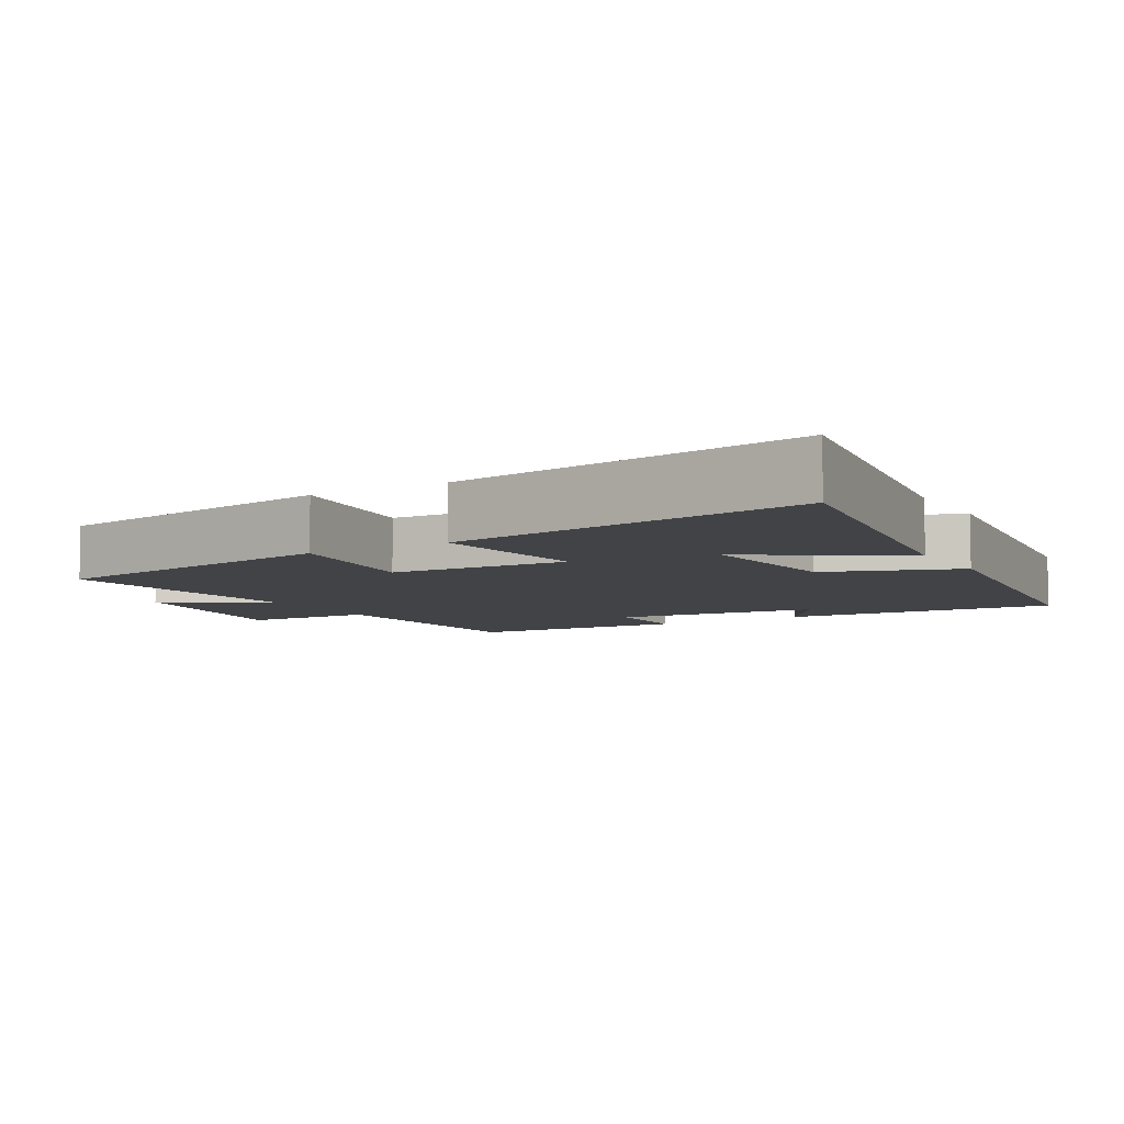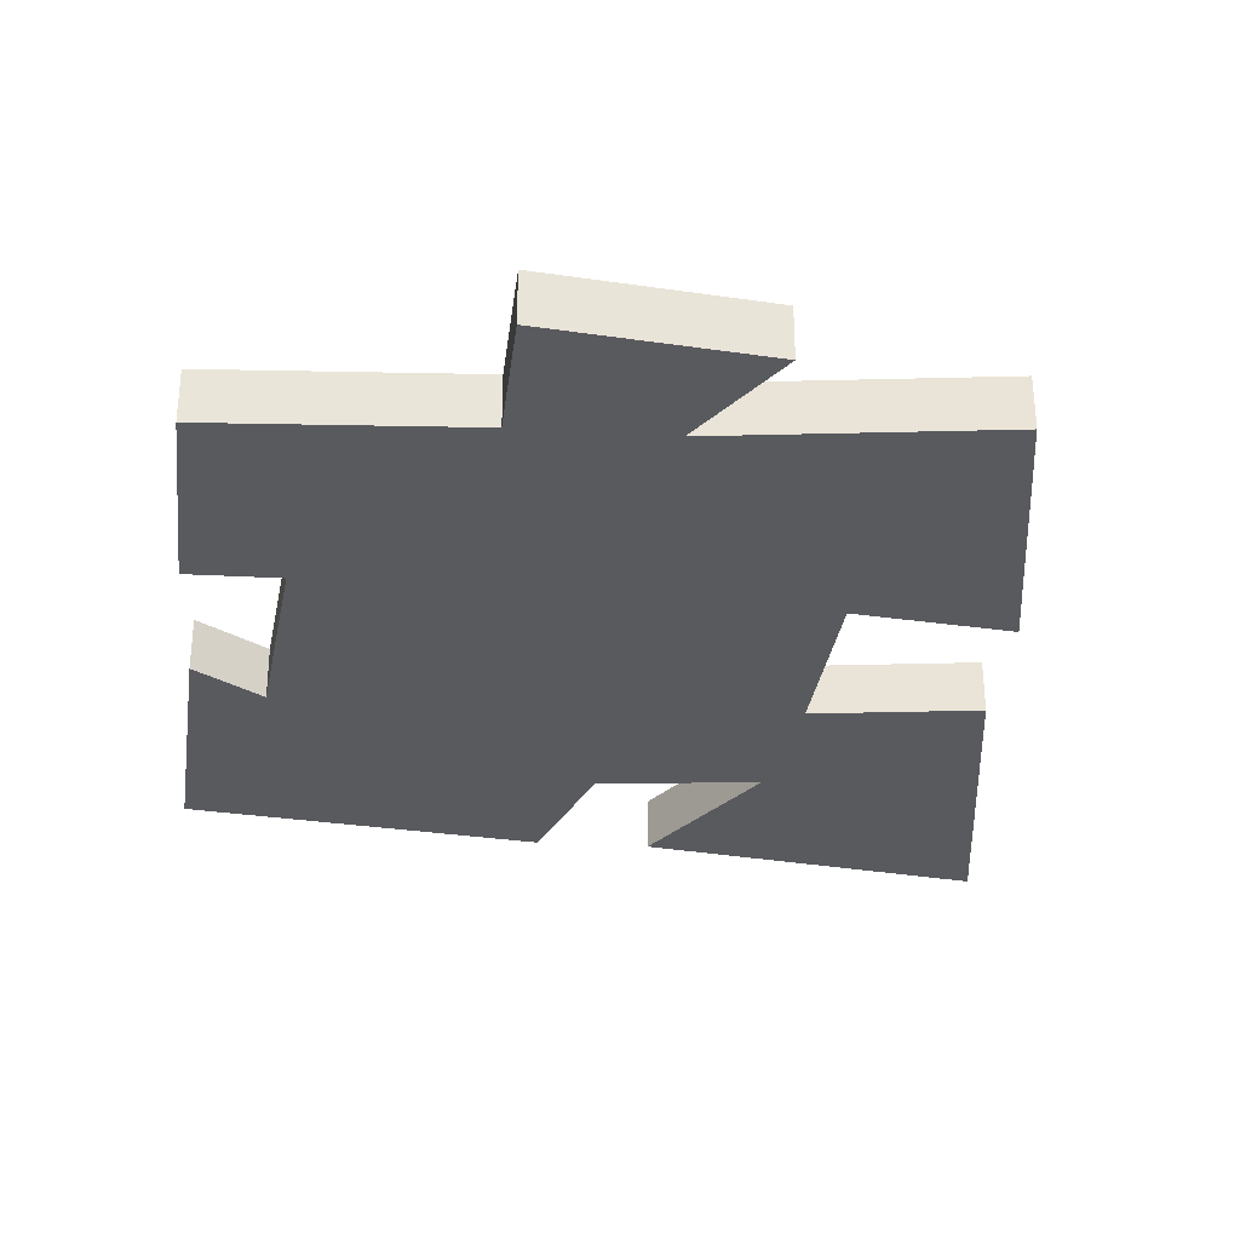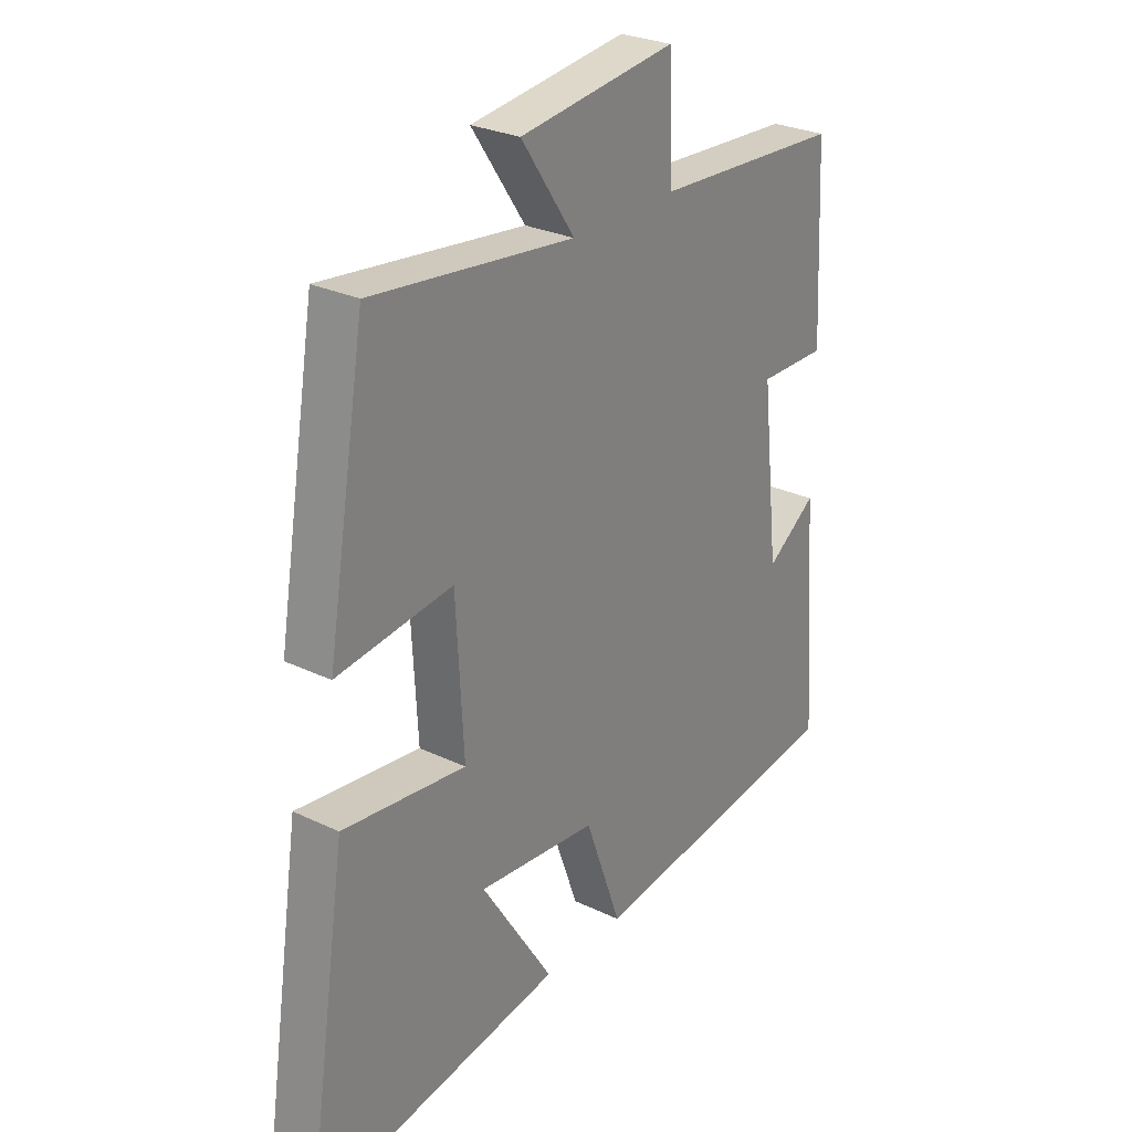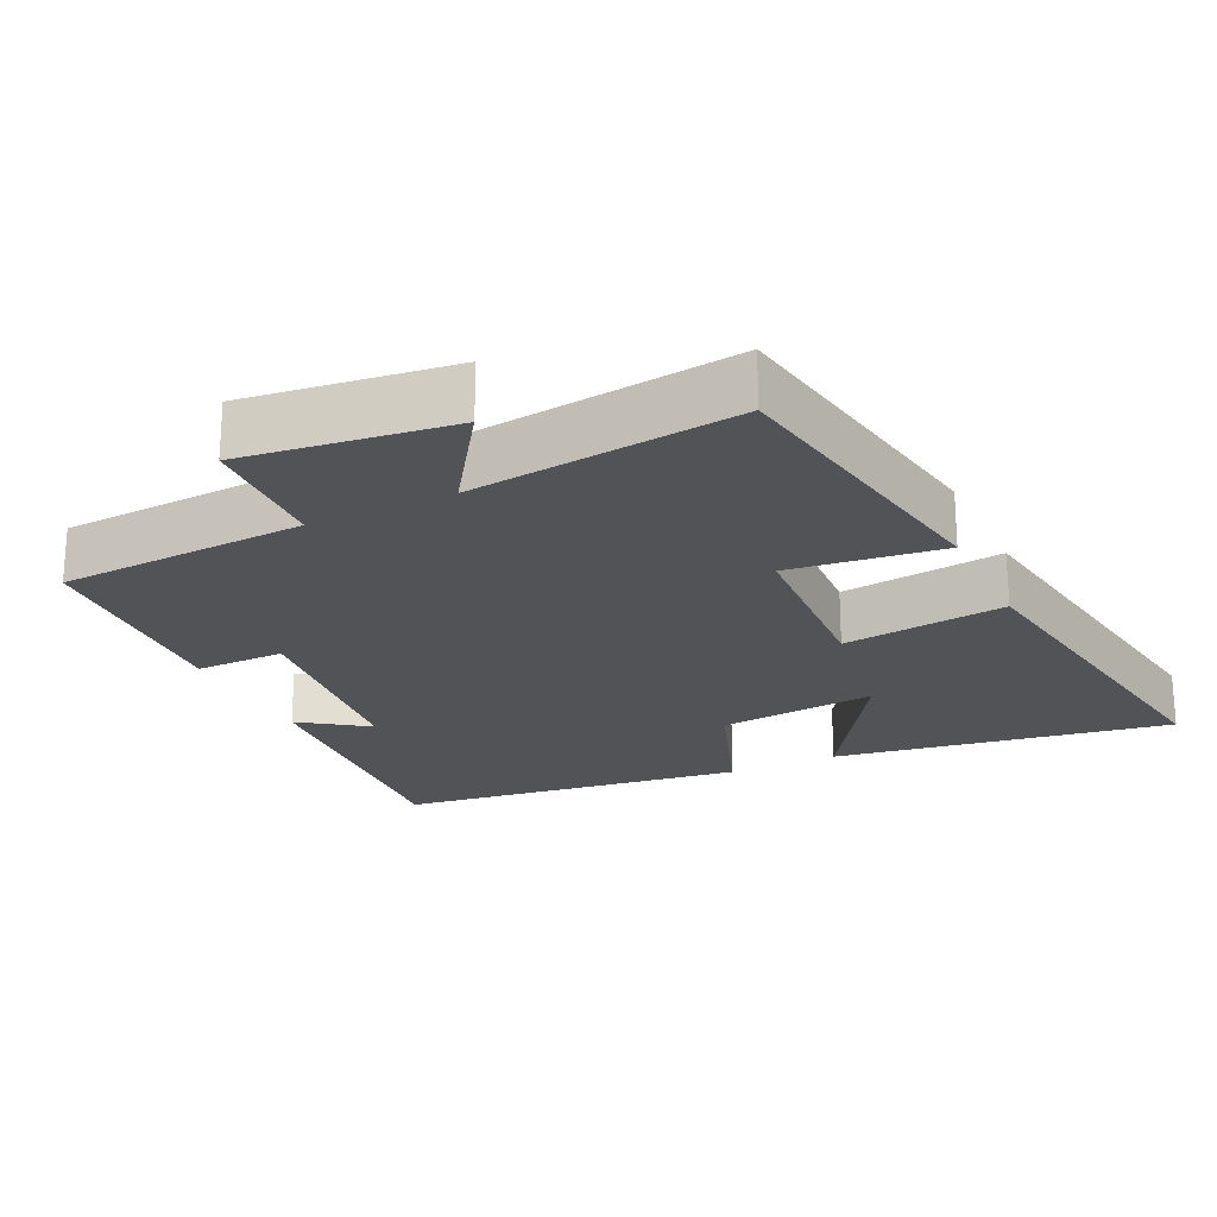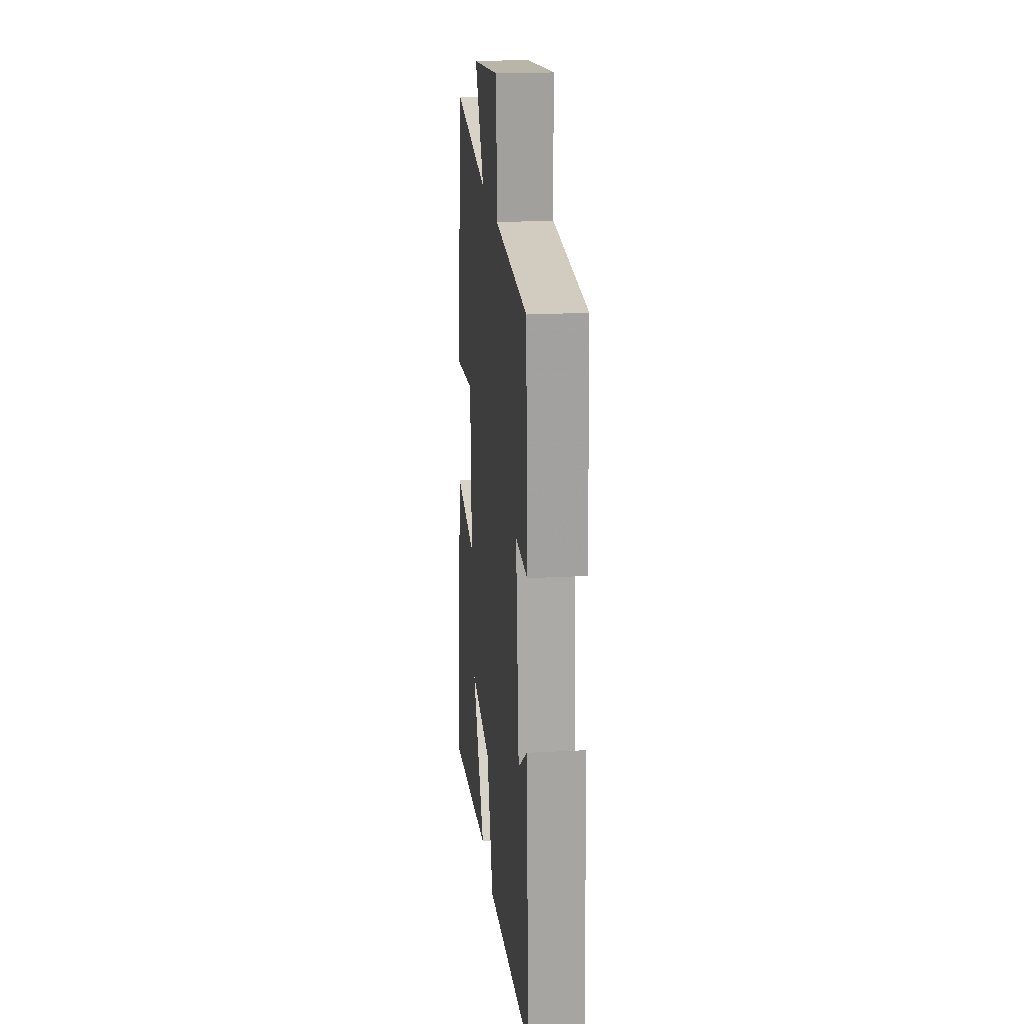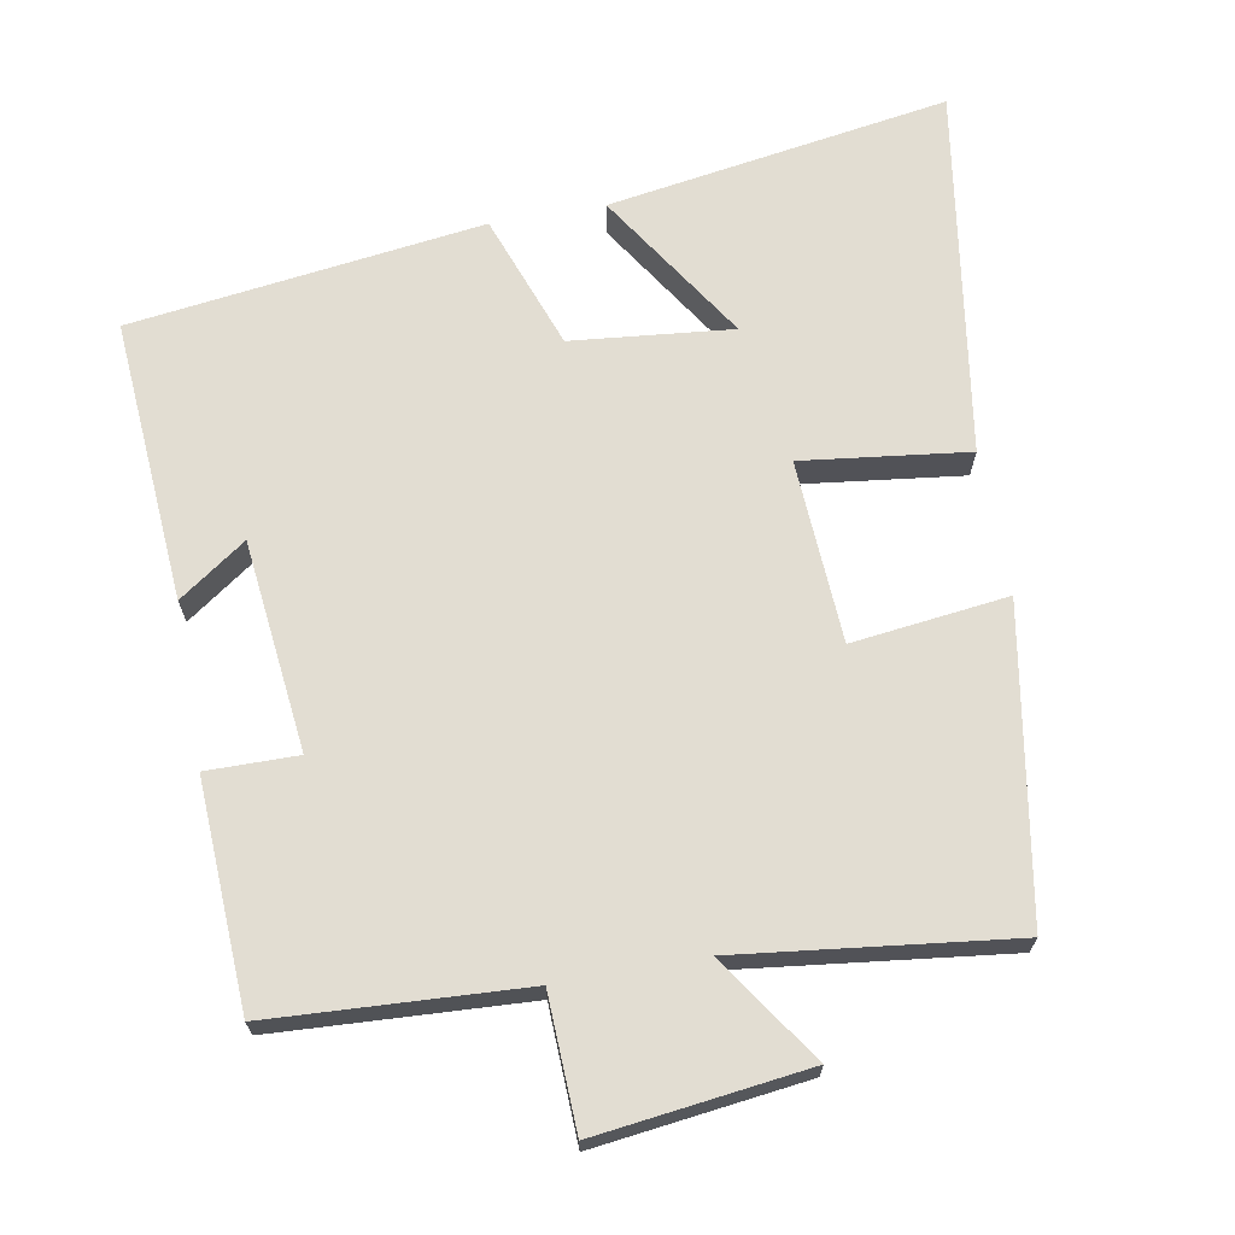
<metadata>
{"format":"obj","ext":"obj","renderer":"f3d","projection":"perspective","resolution":1024,"background":"white","views":[{"elev":-6.9,"azim":120.2,"up":"+Y"},{"elev":-30.8,"azim":-4.8,"up":"+Y"},{"elev":27.5,"azim":126.4,"up":"+Z"},{"elev":-22.3,"azim":25.6,"up":"+Y"},{"elev":20.9,"azim":-95.7,"up":"+Z"},{"elev":68.2,"azim":-10.2,"up":"+Y"}]}
</metadata>
<code>
v 0.429 0.07 0.545
v 0.5 0.07 0.124
v 0.287 0.07 0.15
v 0.273 0.07 -0.1
v 0.5 0.07 -0.072
v 0.576 0.07 -0.575
v 0.109 0.07 -0.5
v 0.242 0.07 -0.293
v 0.022 0.07 -0.315
v -0.045 0.07 -0.5
v -0.528 0.07 -0.436
v -0.5 0.07 -0.049
v -0.408 0.07 -0.114
v -0.376 0.07 0.174
v -0.5 0.07 0.173
v -0.485 0.07 0.481
v -0.14 0.07 0.5
v -0.133 0.07 0.682
v 0.155 0.07 0.646
v 0.056 0.07 0.5
v 0.429 0 0.545
v 0.5 0 0.124
v 0.287 0 0.15
v 0.273 0 -0.1
v 0.5 0 -0.072
v 0.576 0 -0.575
v 0.109 0 -0.5
v 0.242 0 -0.293
v 0.022 0 -0.315
v -0.045 0 -0.5
v -0.528 0 -0.436
v -0.5 0 -0.049
v -0.408 0 -0.114
v -0.376 0 0.174
v -0.5 0 0.173
v -0.485 0 0.481
v -0.14 0 0.5
v -0.133 0 0.682
v 0.155 0 0.646
v 0.056 0 0.5
f 17 18 19 20
f 16 17 20
f 15 16 20
f 14 15 20
f 13 14 20 1
f 10 11 12 13
f 9 10 13
f 8 9 13
f 5 6 7 8
f 4 5 8
f 3 4 8 13
f 1 2 3
f 1 3 13
f 40 39 38 37
f 40 37 36
f 40 36 35
f 40 35 34
f 21 40 34 33
f 33 32 31 30
f 33 30 29
f 33 29 28
f 28 27 26 25
f 28 25 24
f 33 28 24 23
f 23 22 21
f 33 23 21
f 1 21 22 2
f 2 22 23 3
f 3 23 24 4
f 4 24 25 5
f 5 25 26 6
f 6 26 27 7
f 7 27 28 8
f 8 28 29 9
f 9 29 30 10
f 10 30 31 11
f 11 31 32 12
f 12 32 33 13
f 13 33 34 14
f 14 34 35 15
f 15 35 36 16
f 16 36 37 17
f 17 37 38 18
f 18 38 39 19
f 19 39 40 20
f 20 40 21 1

</code>
